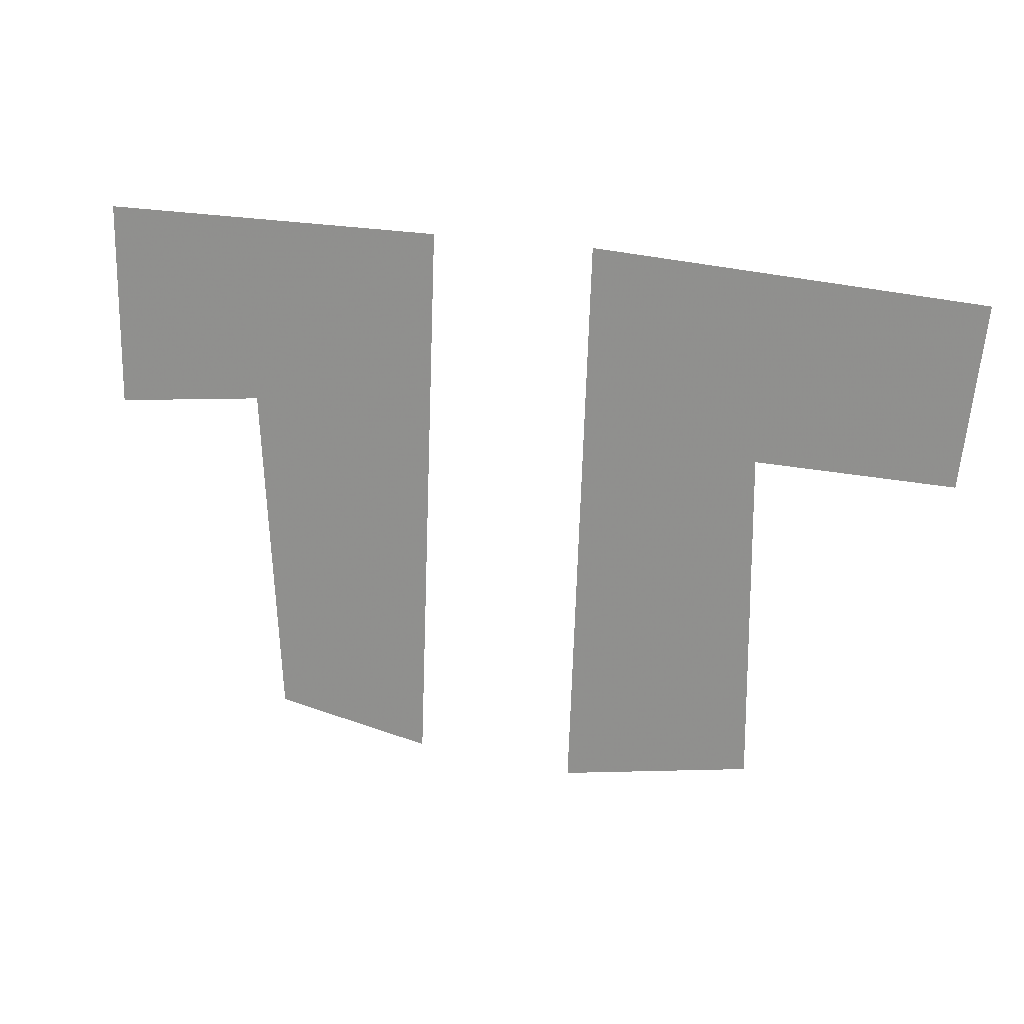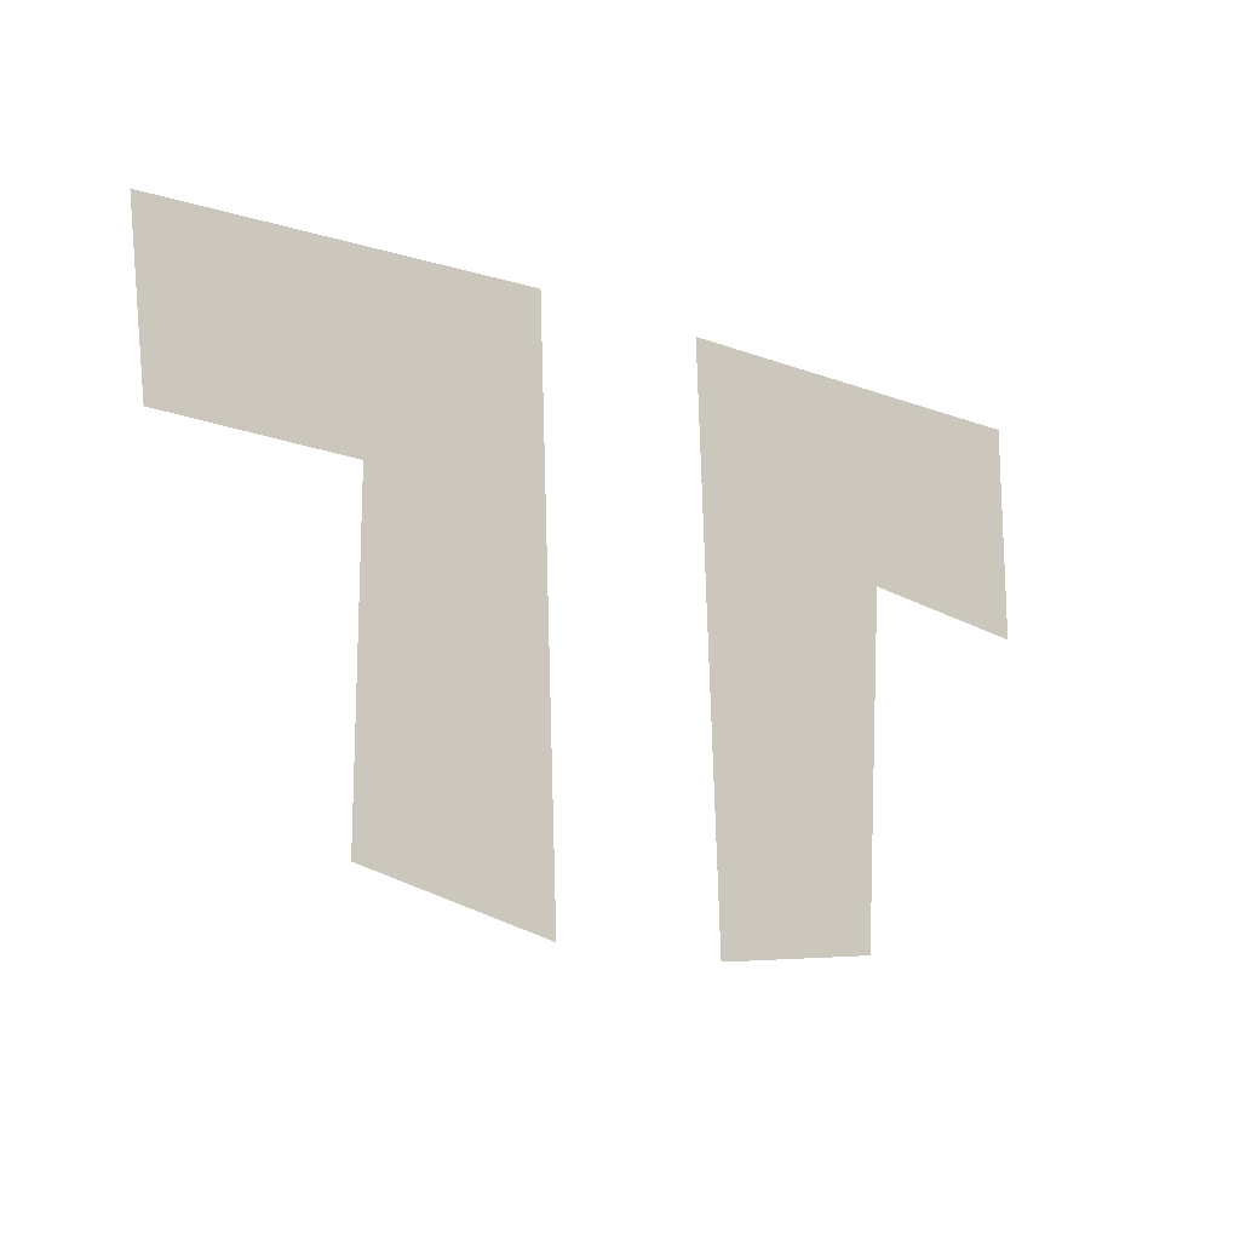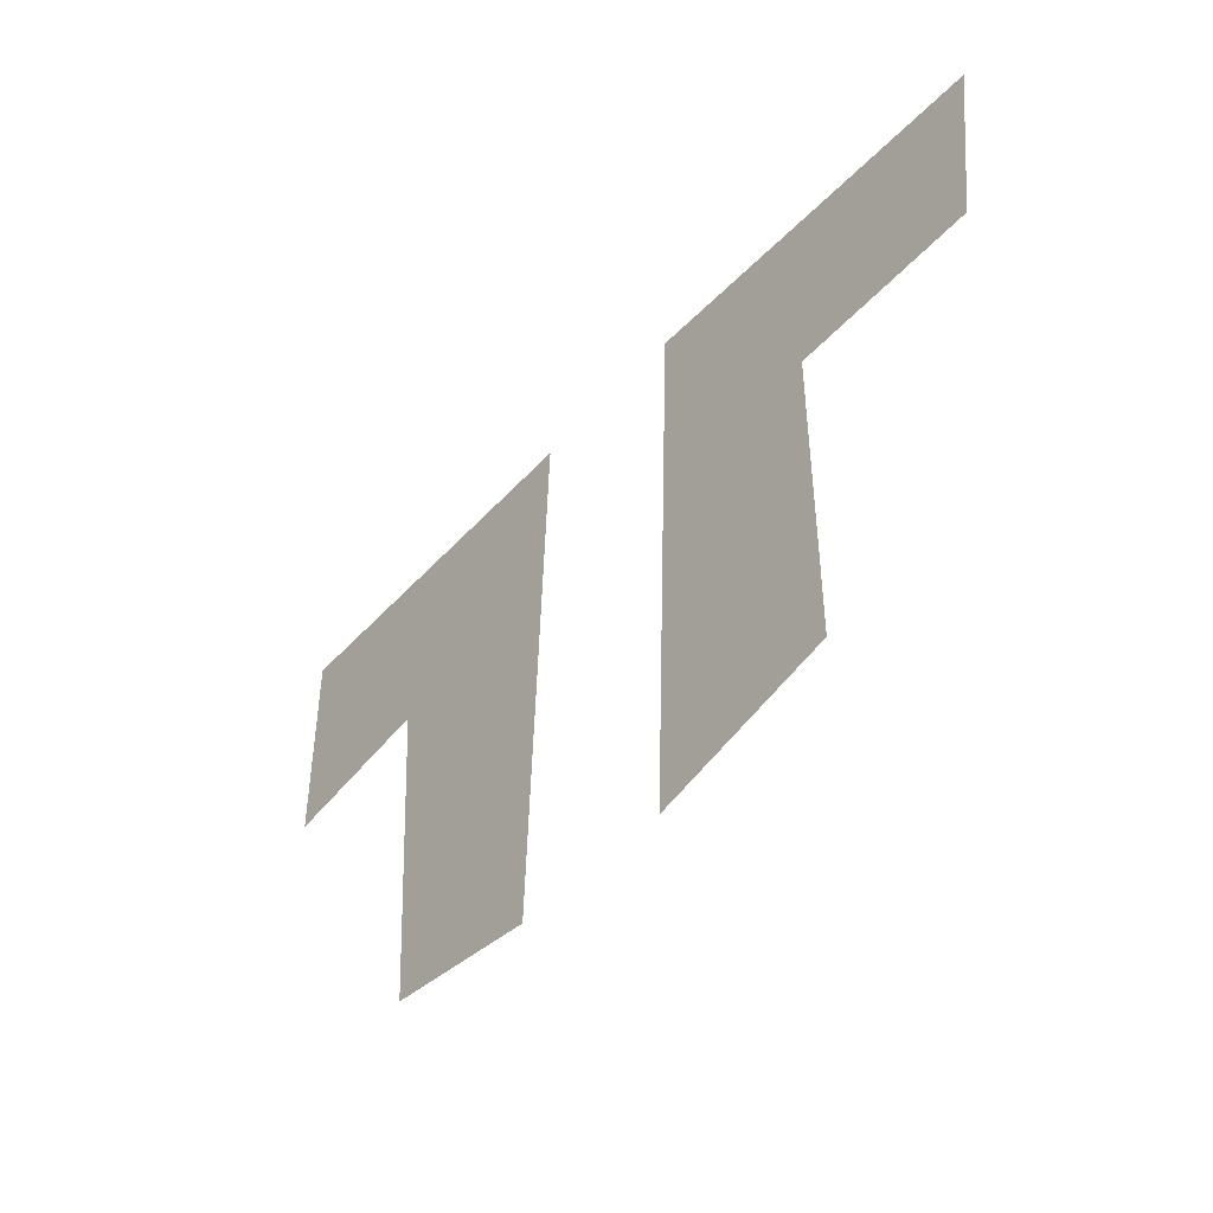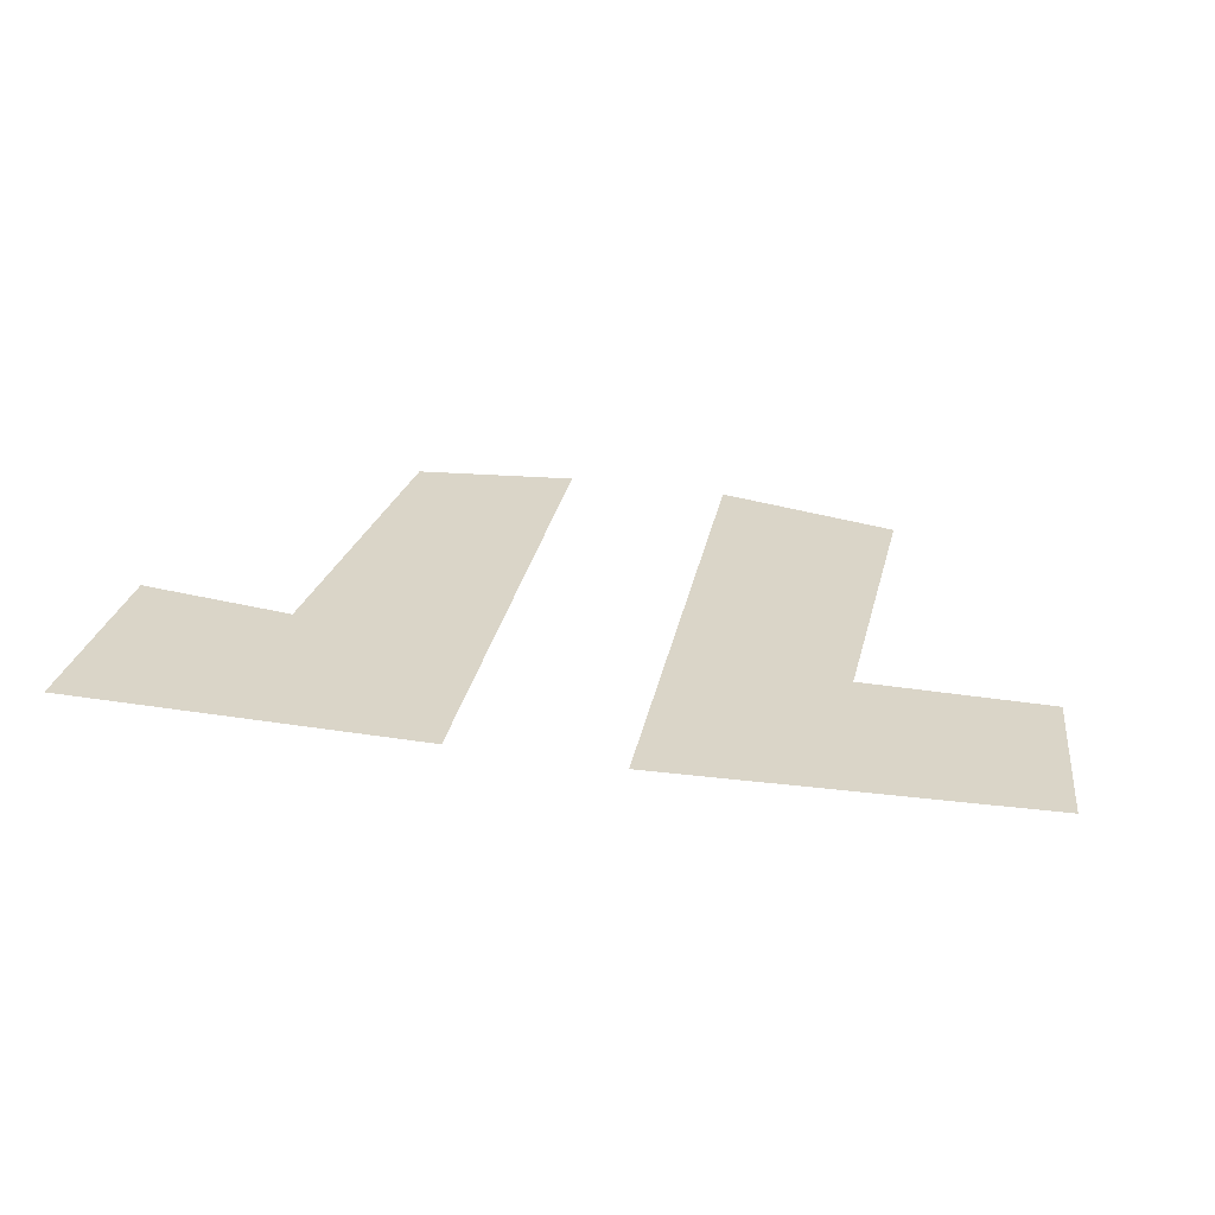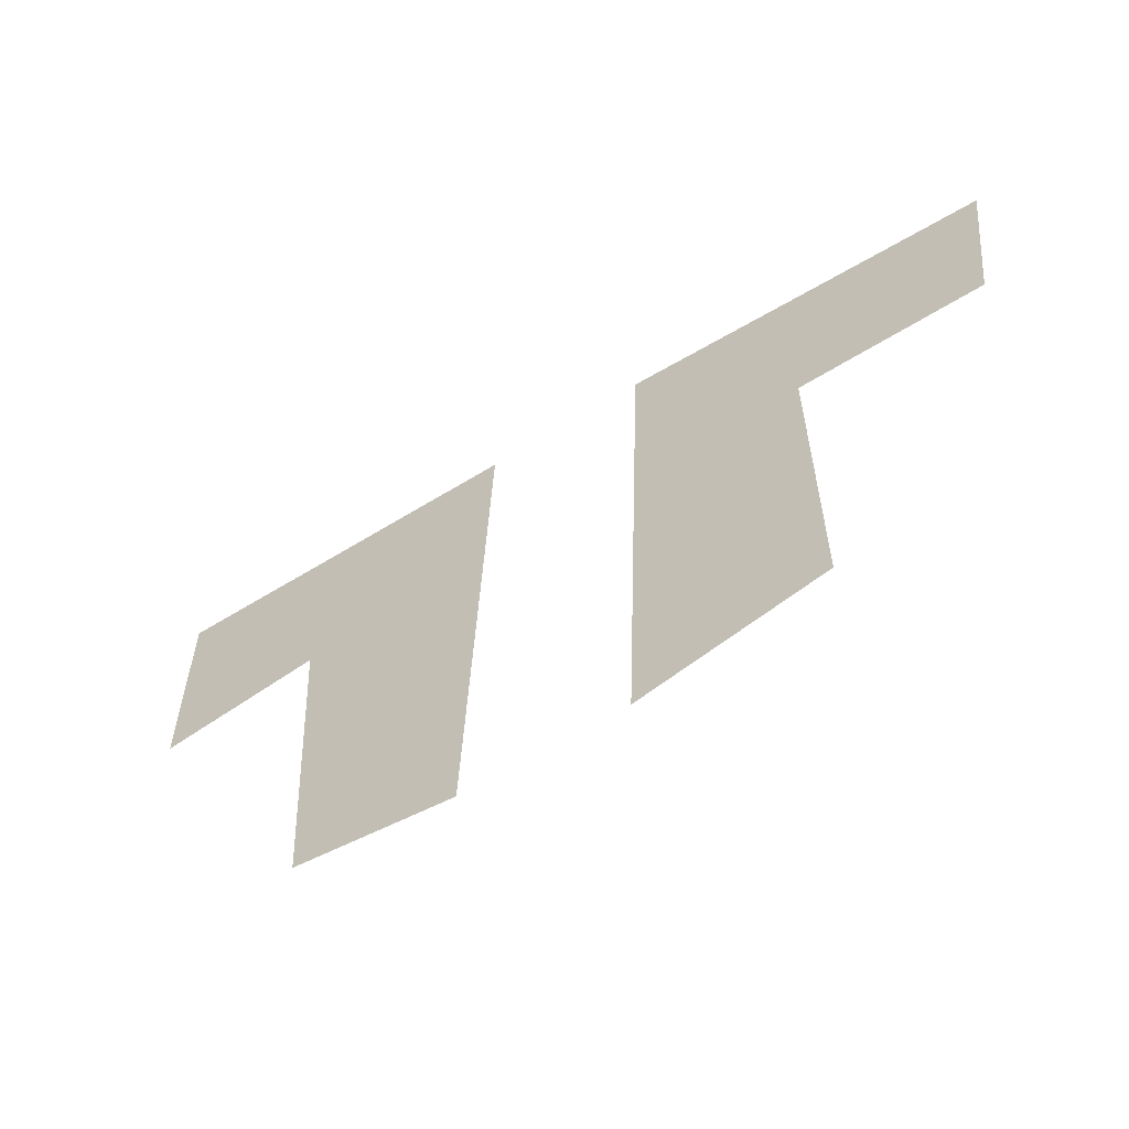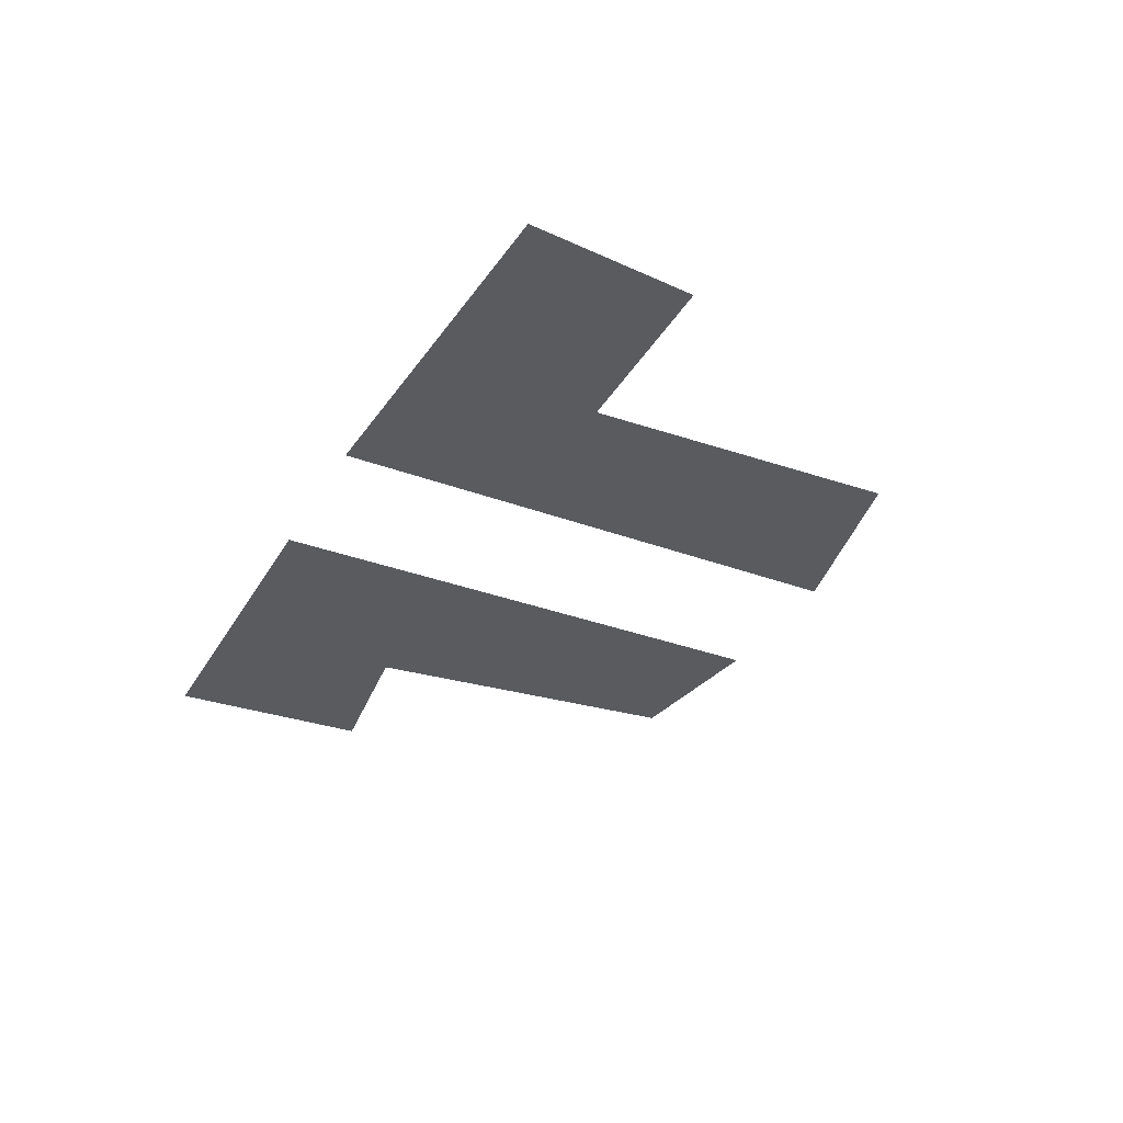
<metadata>
{"format":"obj","ext":"obj","renderer":"f3d","projection":"perspective","resolution":1024,"background":"white","views":[{"elev":18.0,"azim":25.2,"up":"+Z"},{"elev":-16.2,"azim":142.1,"up":"+Z"},{"elev":-45.6,"azim":51.0,"up":"+Z"},{"elev":29.1,"azim":13.4,"up":"+Y"},{"elev":-59.0,"azim":32.7,"up":"+Z"},{"elev":-32.2,"azim":64.4,"up":"+Y"}]}
</metadata>
<code>
o if/266/12
v 7 0 7
v 10 0 4
v 18 0 4
v 18 0 7
v 4 0 11
v 3 0 -15
v 6 0 -11
v 9 0 -11
v 12 0 2
v 21 0 2
v 22 0 10
v -18 0 8
v -19 0 4
v -12 0 5
v -8 0 8
v -22 0 11
v -22 0 1
v -14 0 2
v -13 0 -14
v -11 0 -11
v -7 0 -11
v -4 0 11
v -5 0 -15
v 12 0 -13
f 1 2 3
f 1 3 4
f 1 4 5
f 1 5 6
f 1 6 7
f 1 7 8
f 1 8 2
f 2 8 9
f 2 9 10
f 2 10 3
f 3 10 11
f 3 11 4
f 4 11 5
f 12 13 14
f 12 14 15
f 12 15 16
f 12 16 17
f 12 17 13
f 13 17 18
f 13 18 14
f 14 18 19
f 14 19 20
f 14 20 21
f 14 21 15
f 15 21 22
f 15 22 16
f 21 23 22
f 23 21 20
f 23 20 19
f 7 6 24
f 7 24 8
f 8 24 9

</code>
